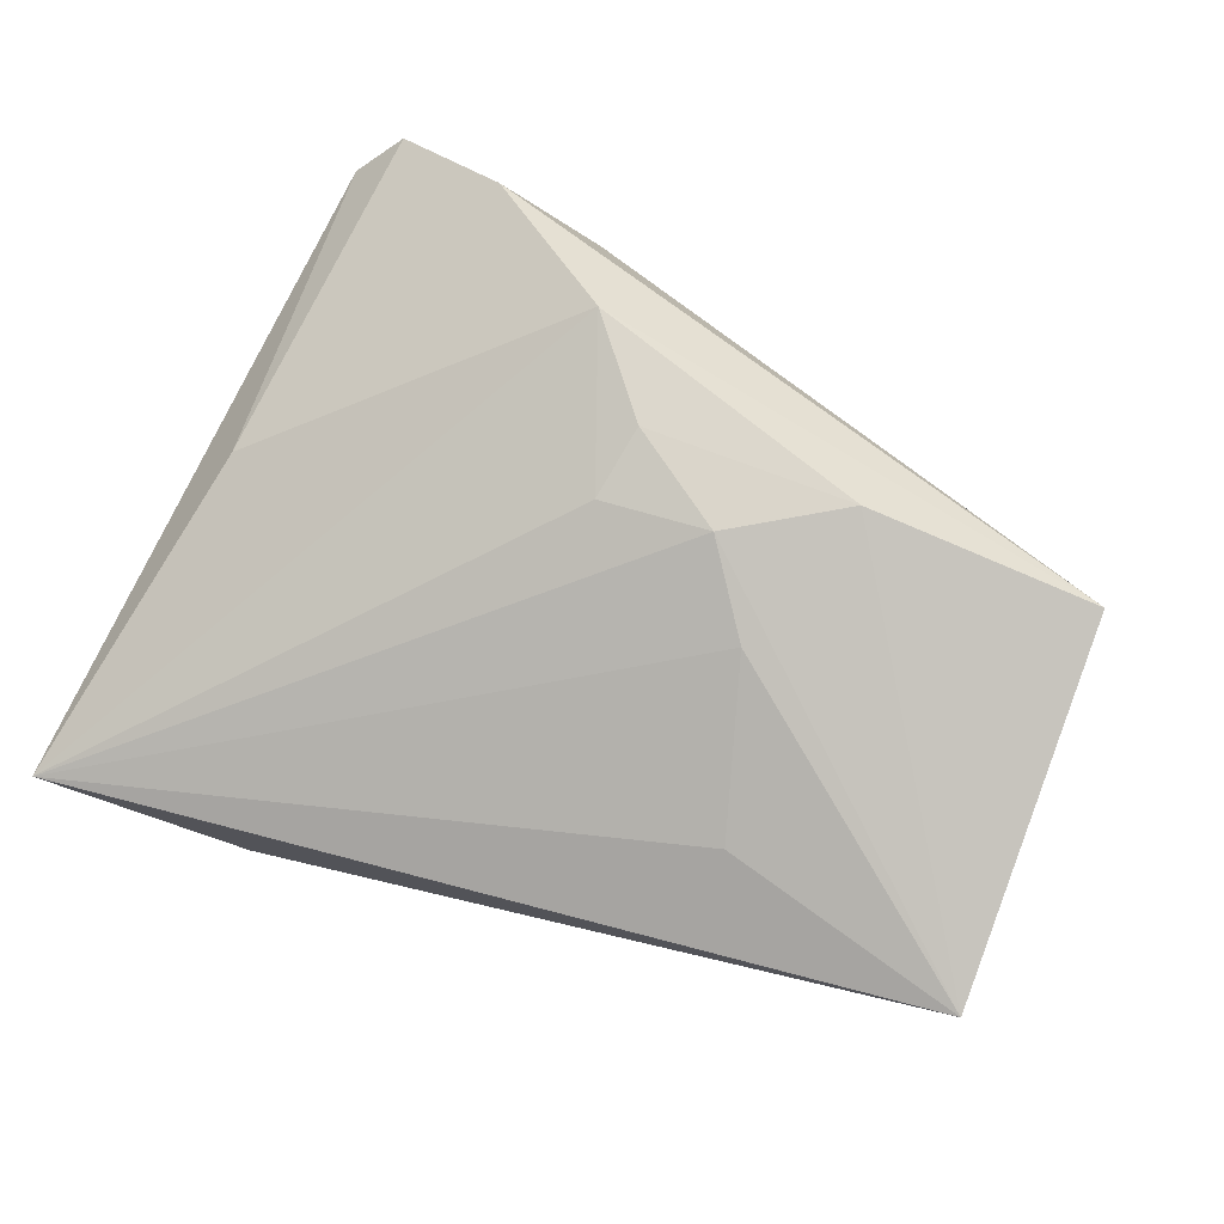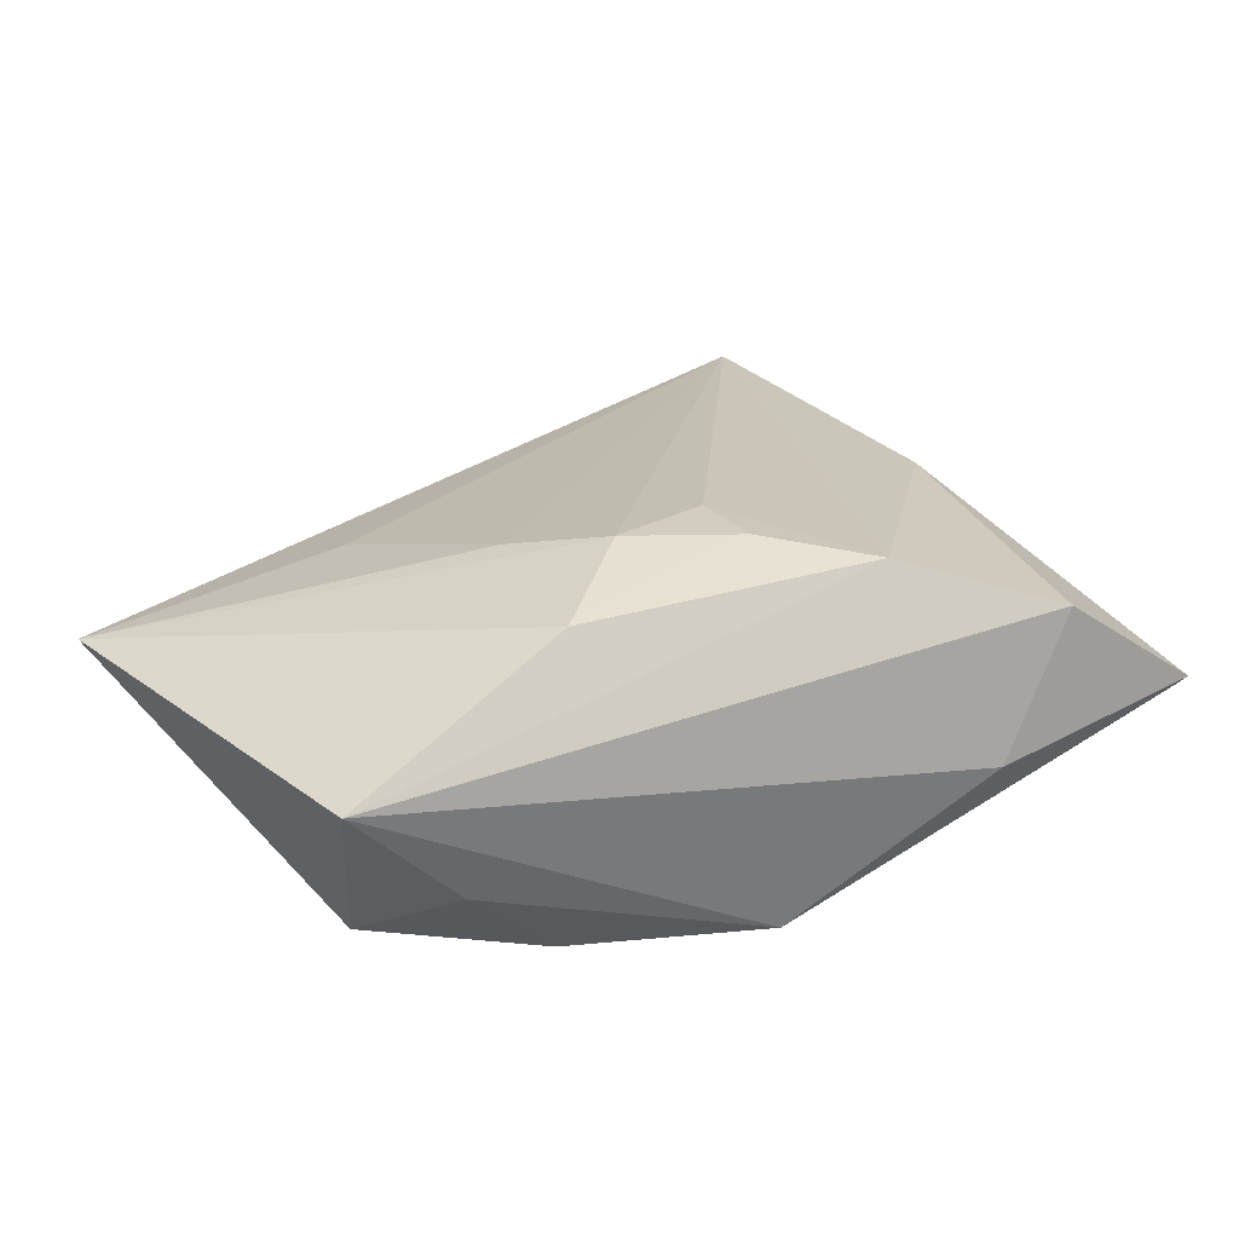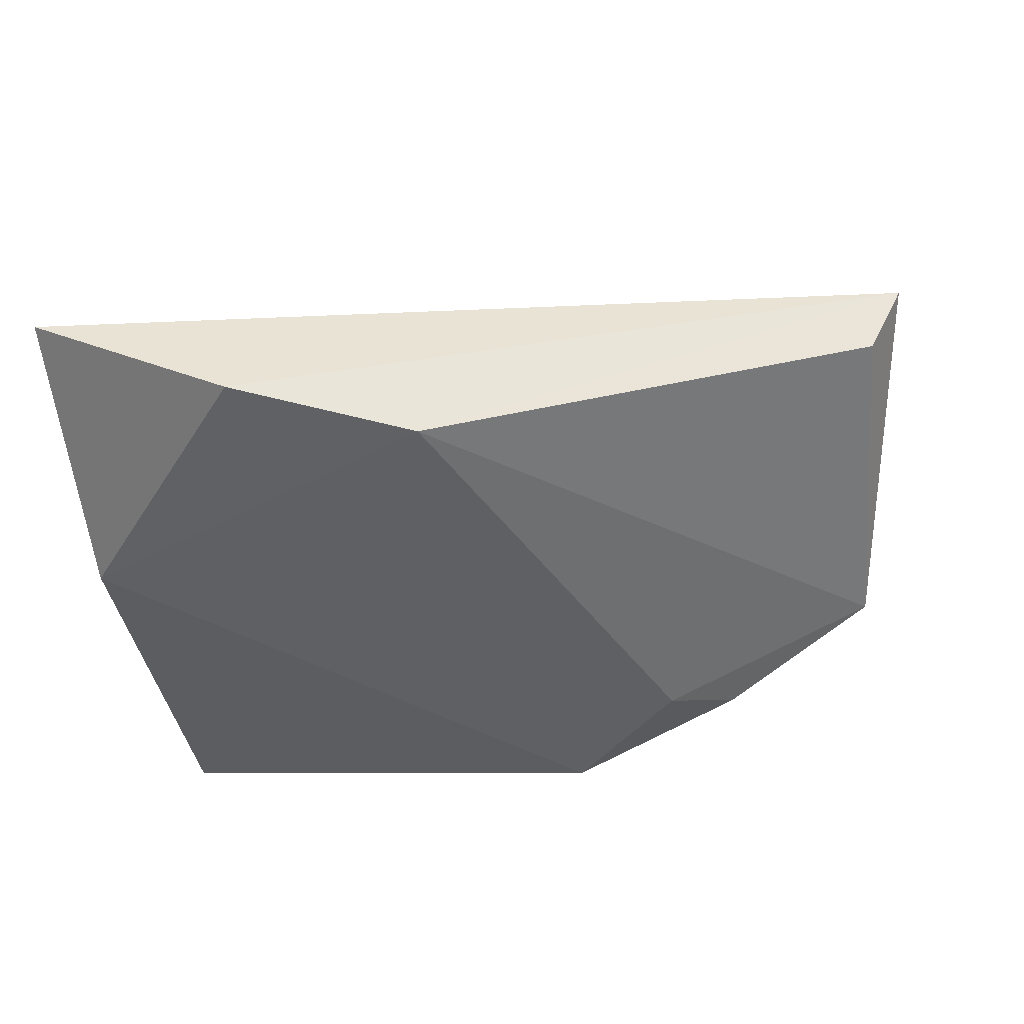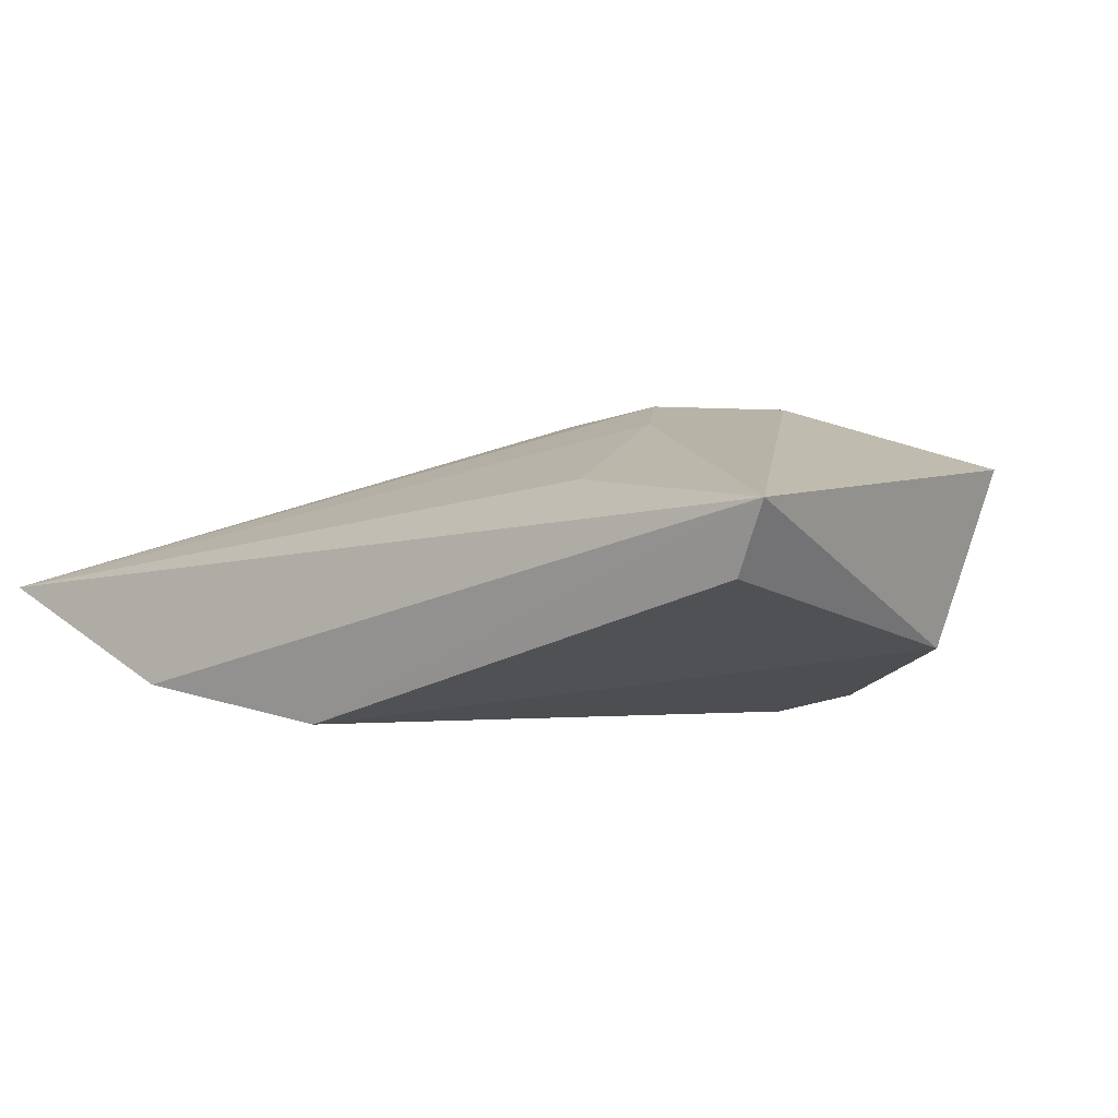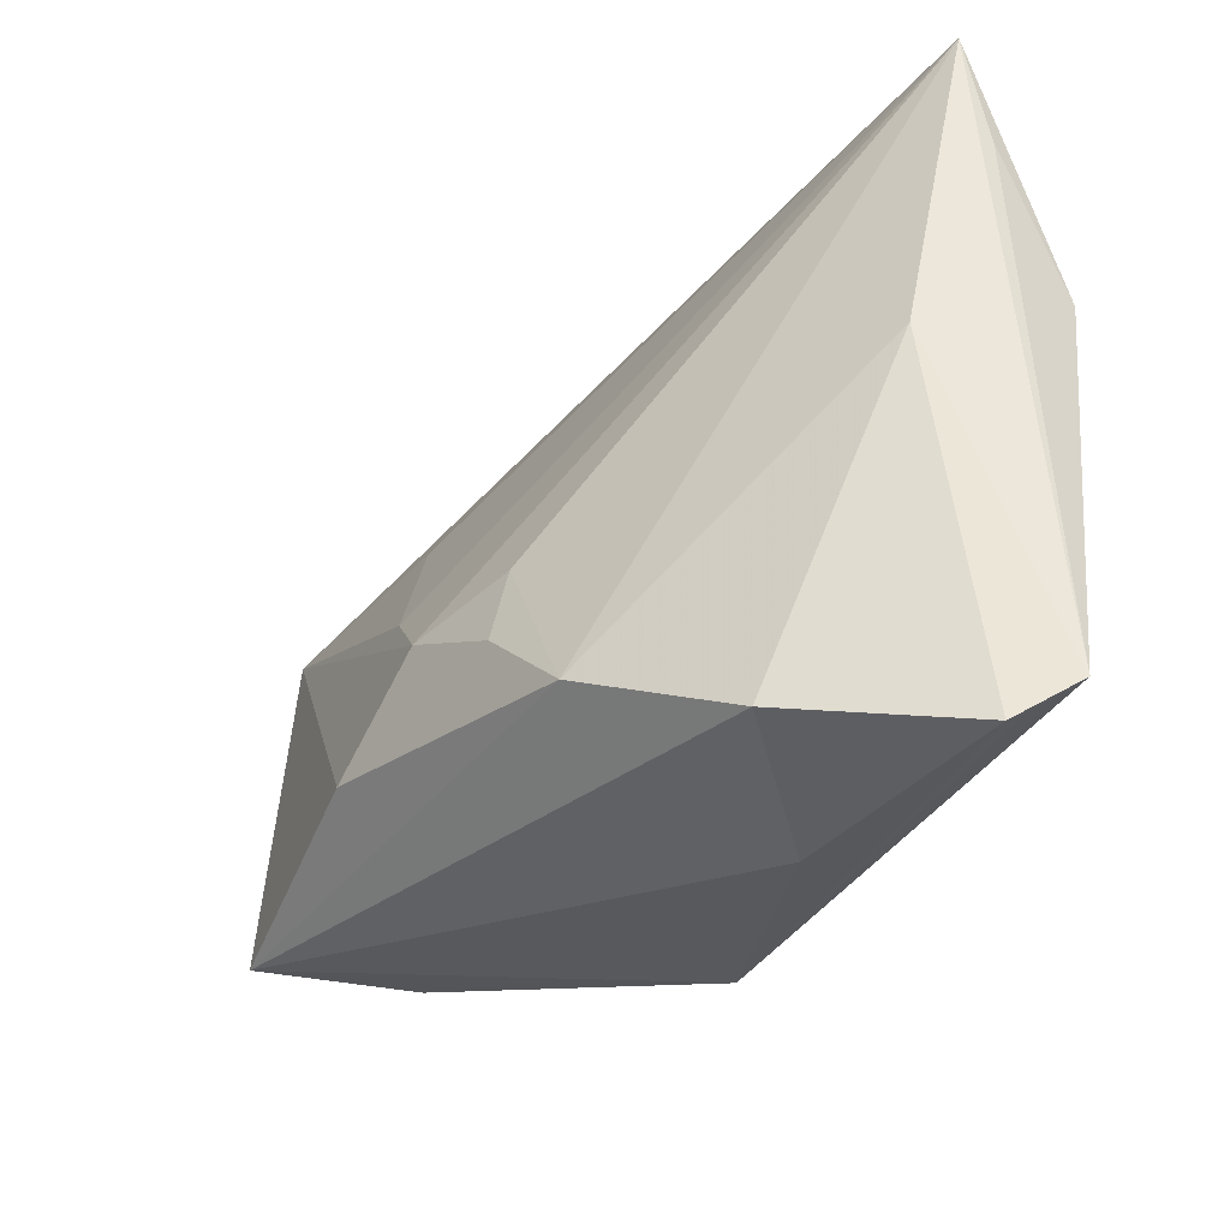
<metadata>
{"format":"obj","ext":"obj","renderer":"f3d","projection":"perspective","resolution":1024,"background":"white","views":[{"elev":79.3,"azim":-156.1,"up":"+Z"},{"elev":35.2,"azim":-38.7,"up":"+Z"},{"elev":-44.2,"azim":-172.3,"up":"+Z"},{"elev":-0.0,"azim":-136.8,"up":"+Z"},{"elev":-42.8,"azim":52.4,"up":"+Y"}]}
</metadata>
<code>
v 0.0008167 -0.01472 0.02047
v 0.01022 -0.02538 0.01917
v -0.05223 -0.01846 0.01271
v -0.02525 0.02162 0.01126
v 0.02709 -0.03617 0.01176
v 0.04778 0.01219 -0.01265
v -0.02396 -0.01624 0.02069
v -0.008562 -0.03196 -0.01608
v -0.01841 0.002275 0.01839
v -0.04083 -0.02154 -0.001422
v 0.01597 -0.03863 -0.002727
v -0.02214 -0.01781 -0.01608
v 0.04844 0.0294 -0.003812
v 0.04844 0.04421 -0.0009164
v 0.003091 0.03529 -0.01608
v -0.01099 -0.007282 0.02127
v 0.04276 0.002536 0.004673
v 0.02469 0.04159 -0.01216
v -0.04866 -0.01222 -0.007464
v -0.03011 -0.02144 -0.0139
v 0.04713 -0.03674 -0.007041
v 0.04246 -0.03936 -0.003879
v -0.0551 0.02754 0.008638
v -0.05084 0.0264 0.00061
v 0.04237 -0.04102 -0.001657
v 0.001953 -0.005871 0.01914
f 21 14 17
f 21 17 25
f 25 17 5
f 23 14 18
f 18 15 23
f 14 6 18
f 18 6 15
f 4 14 23
f 23 3 7
f 7 16 23
f 14 16 26
f 13 14 21
f 21 6 13
f 13 6 14
f 8 6 21
f 15 6 8
f 19 3 23
f 9 16 14
f 14 4 9
f 23 16 9
f 9 4 23
f 2 3 5
f 2 7 3
f 5 17 2
f 2 17 14
f 14 26 2
f 21 25 22
f 22 8 21
f 25 8 22
f 11 8 25
f 11 25 5
f 3 8 11
f 5 3 11
f 15 8 12
f 12 8 20
f 12 19 15
f 20 19 12
f 10 8 3
f 20 8 10
f 3 19 10
f 10 19 20
f 23 15 24
f 24 19 23
f 15 19 24
f 16 7 1
f 7 2 1
f 1 26 16
f 1 2 26

</code>
